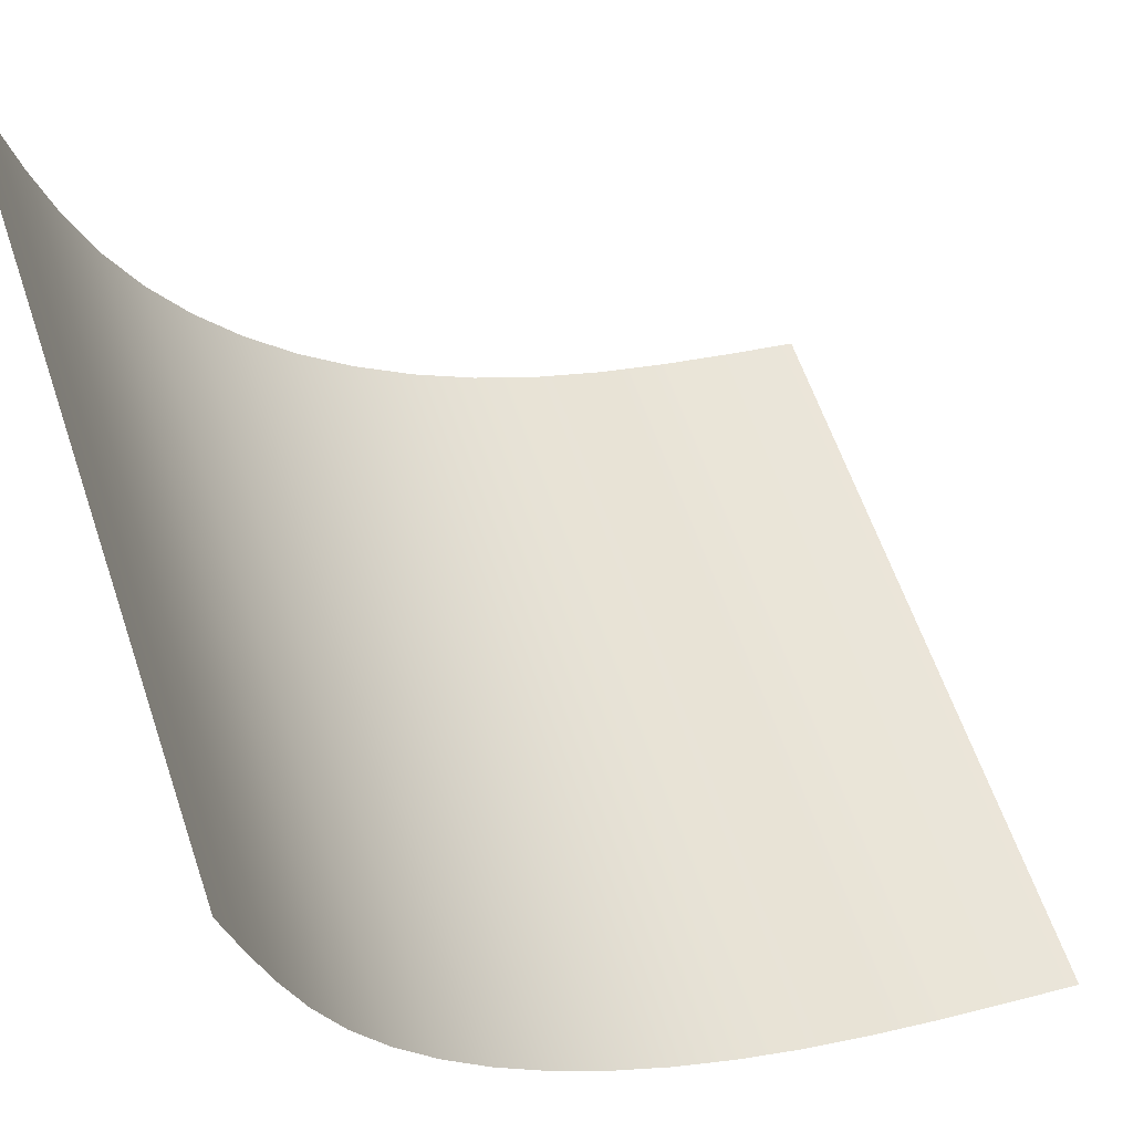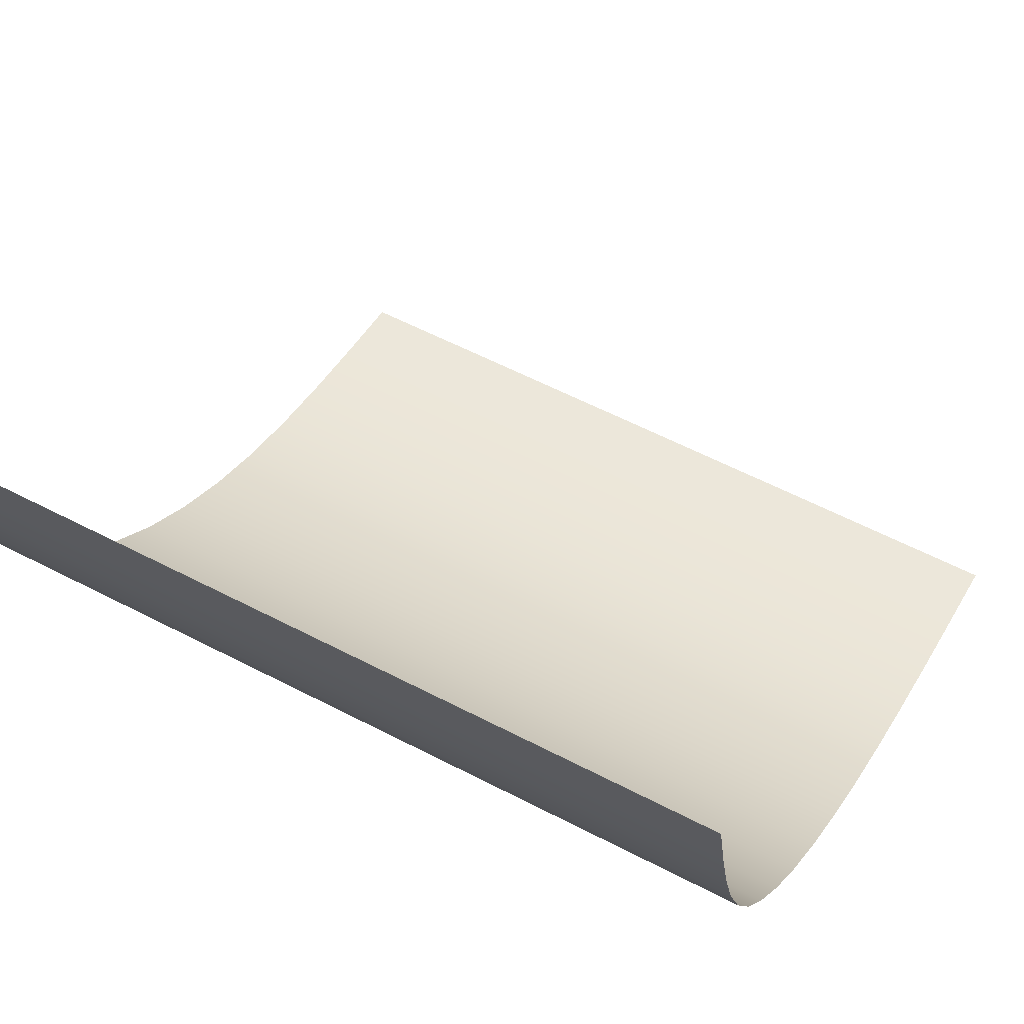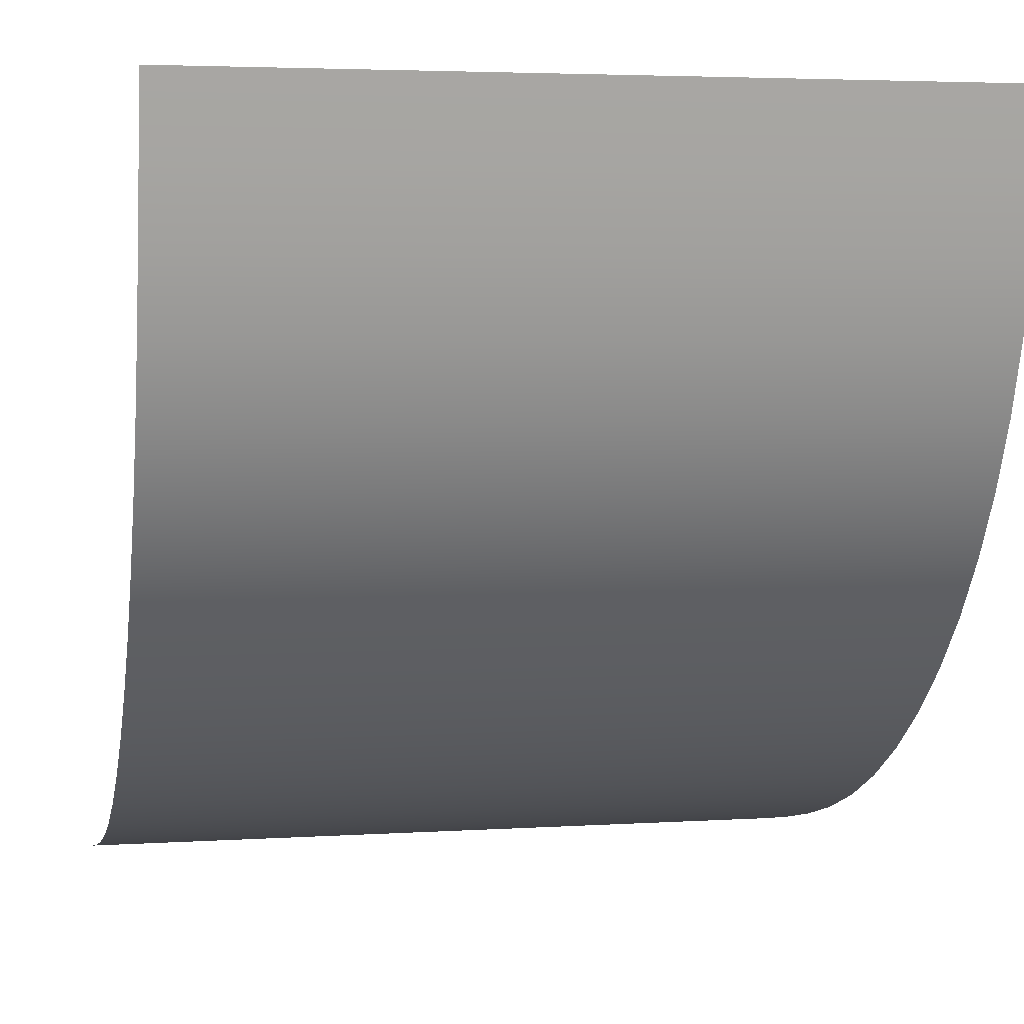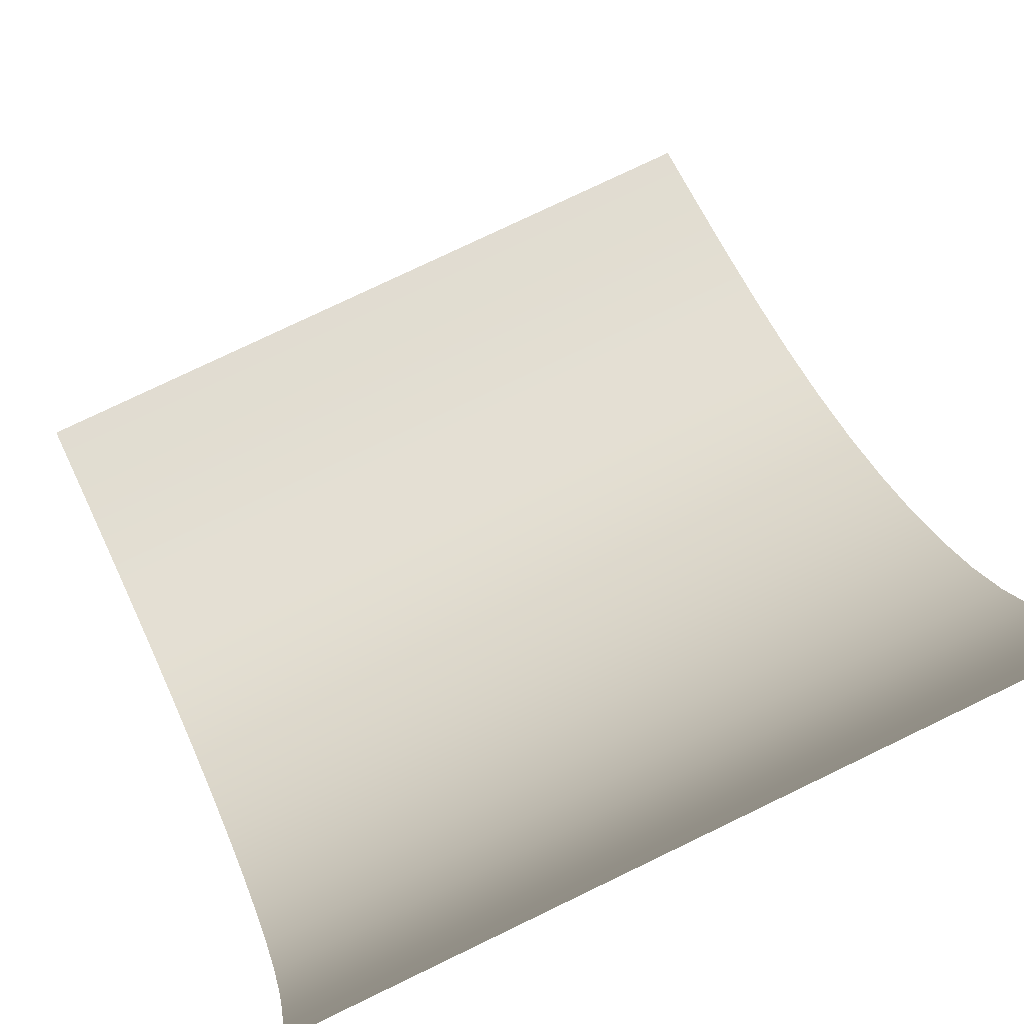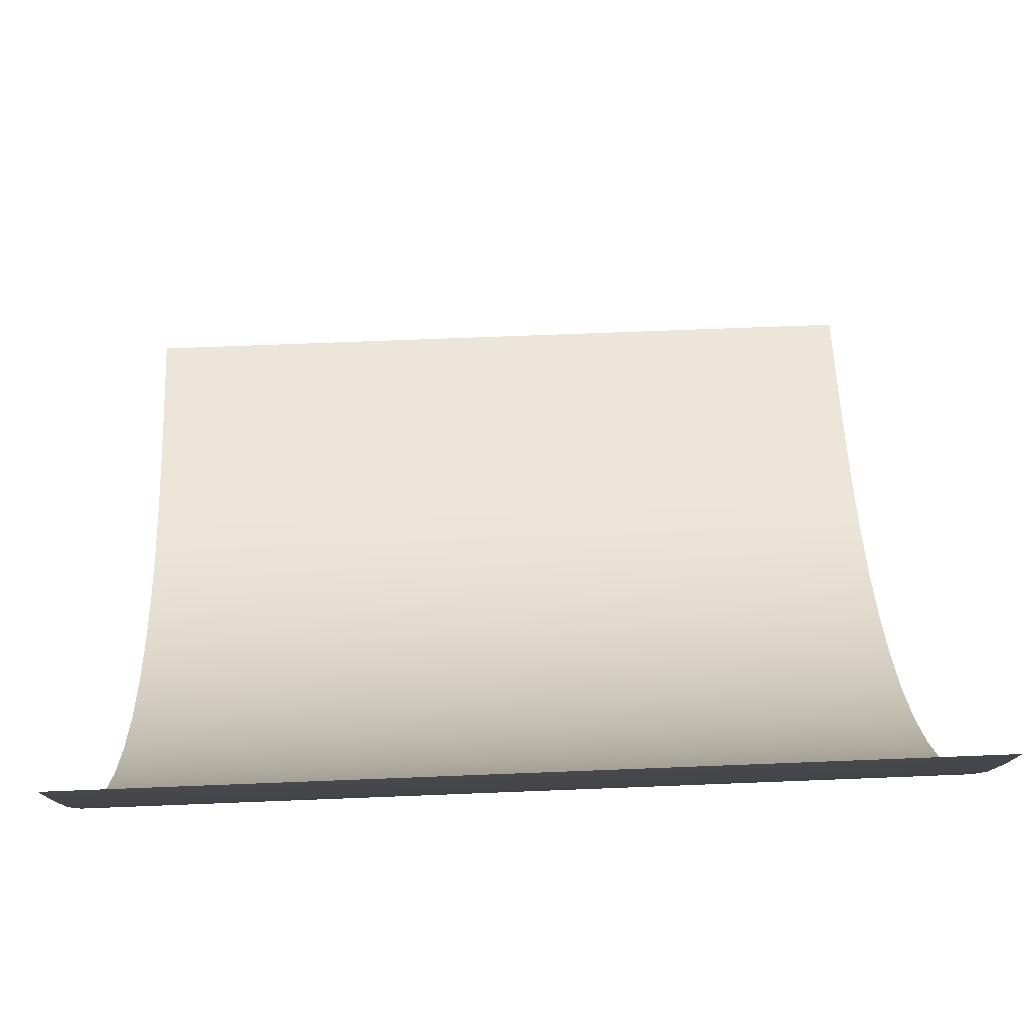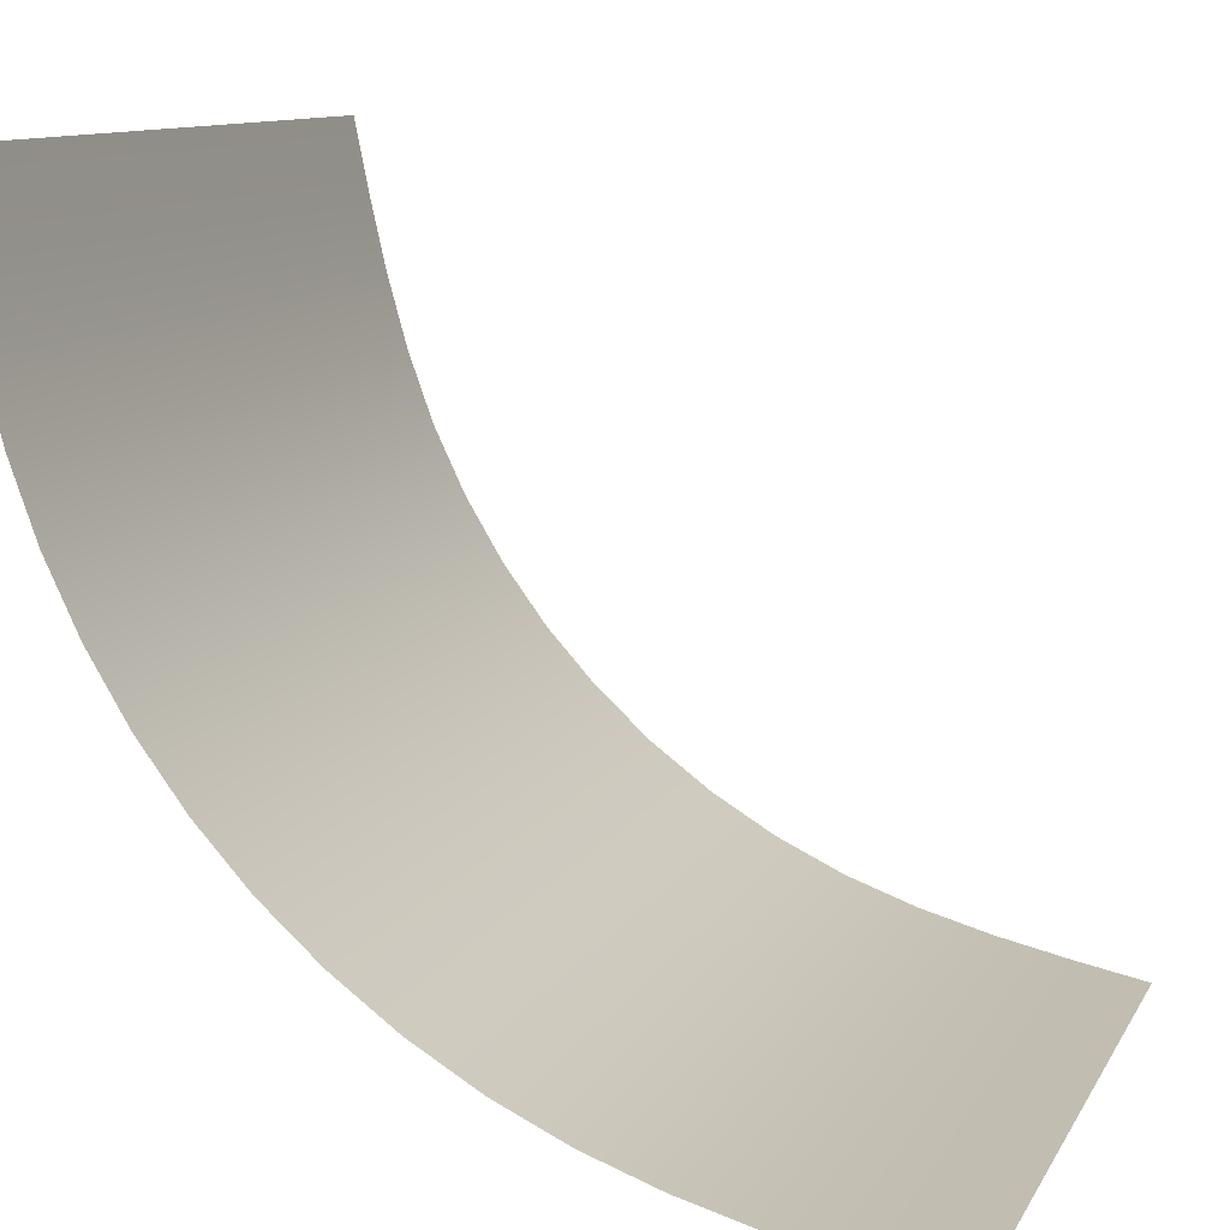
<metadata>
{"format":"obj","ext":"obj","renderer":"f3d","projection":"perspective","resolution":1024,"background":"white","views":[{"elev":60.9,"azim":-108.7,"up":"+Y"},{"elev":58.1,"azim":28.4,"up":"+Z"},{"elev":3.9,"azim":167.7,"up":"+Y"},{"elev":77.1,"azim":-25.7,"up":"+Z"},{"elev":67.0,"azim":-2.3,"up":"+Z"},{"elev":10.6,"azim":108.3,"up":"+Z"}]}
</metadata>
<code>
o Ramp
v 1 2 -1
v 1 0 1
v 1 0.1991 0.2541
v 1 0.6217 -0.3783
v 1 1.254 -0.8009
v -1 2 -1
v -1 0 1
v -1 0.1991 0.2541
v -1 0.6217 -0.3783
v -1 1.254 -0.8009
v 1 0.134 0.4342
v 1 0.08198 0.6197
v 1 0.03879 0.809
v 1 0.4933 -0.2366
v 1 0.3794 -0.08288
v 1 0.281 0.08117
v 1 1.081 -0.719
v 1 0.9171 -0.6206
v 1 0.7634 -0.5067
v 1 1.809 -0.9612
v 1 1.62 -0.918
v 1 1.434 -0.866
v -1 0.134 0.4342
v -1 0.08198 0.6197
v -1 0.03879 0.809
v -1 0.4933 -0.2366
v -1 0.3794 -0.08288
v -1 0.281 0.08117
v -1 1.081 -0.719
v -1 0.9171 -0.6206
v -1 0.7634 -0.5067
v -1 1.809 -0.9612
v -1 1.62 -0.918
v -1 1.434 -0.866
f 15 27 28 16
f 24 25 13 12
f 9 26 14 4
f 19 31 9 4
f 17 29 30 18
f 18 30 31 19
f 10 29 17 5
f 14 26 27 15
f 11 23 24 12
f 25 7 2 13
f 20 32 33 21
f 21 33 34 22
f 3 8 23 11
f 6 32 20 1
f 22 34 10 5
f 16 28 8 3

</code>
